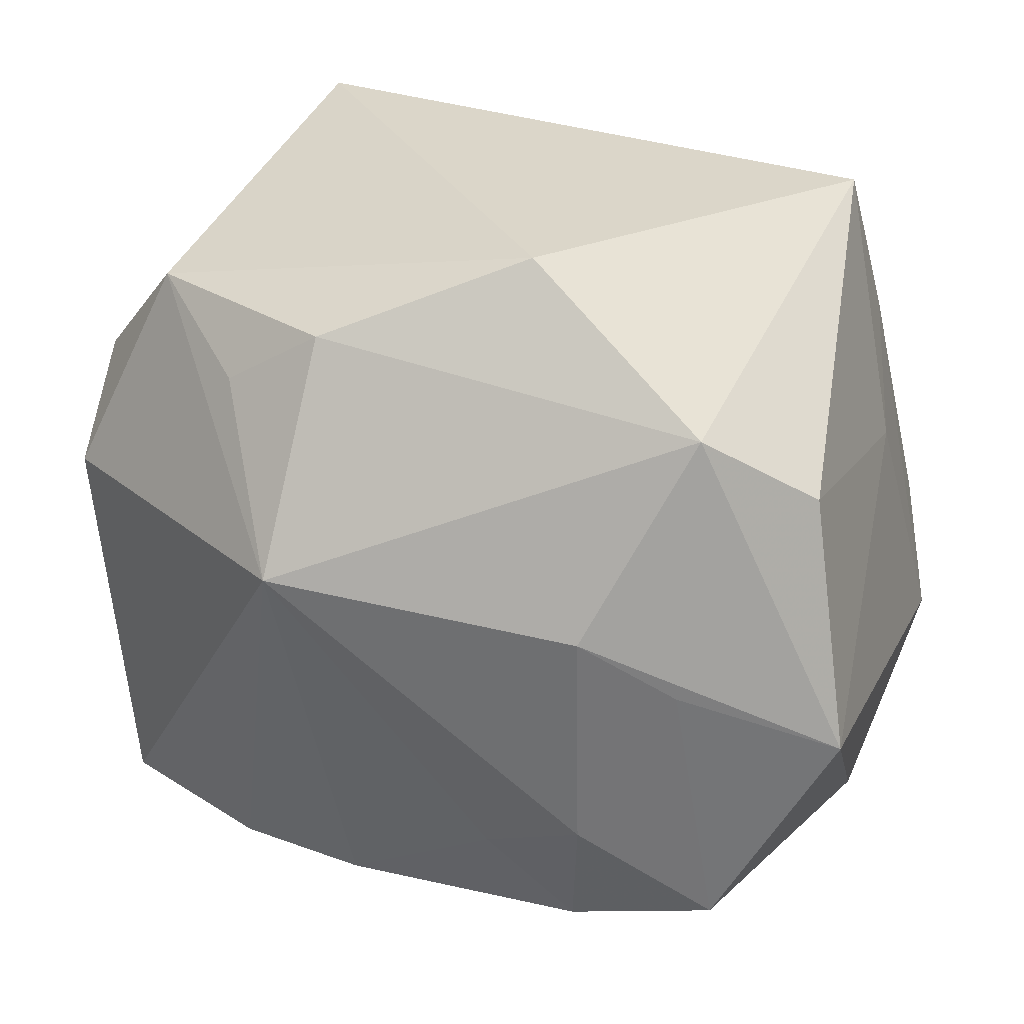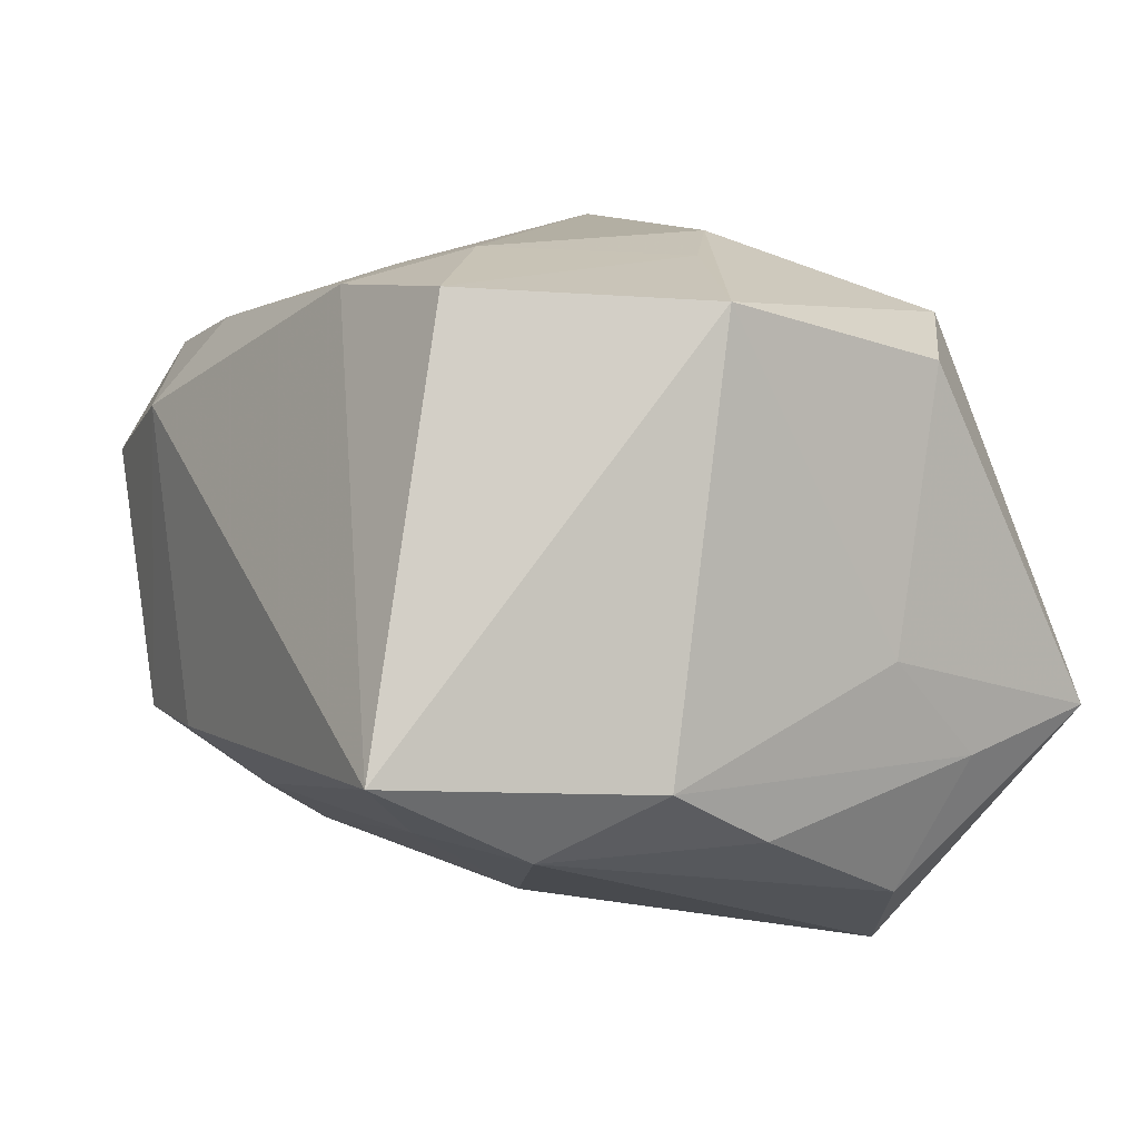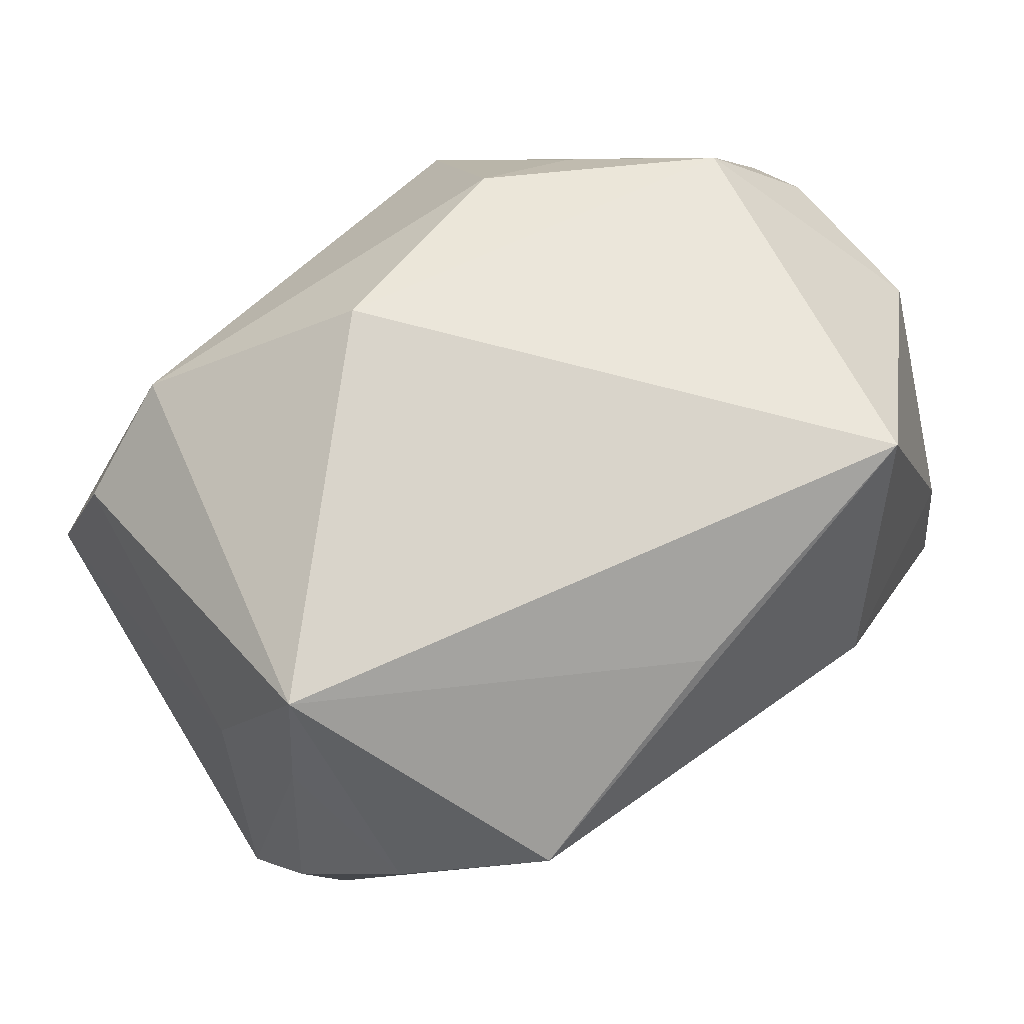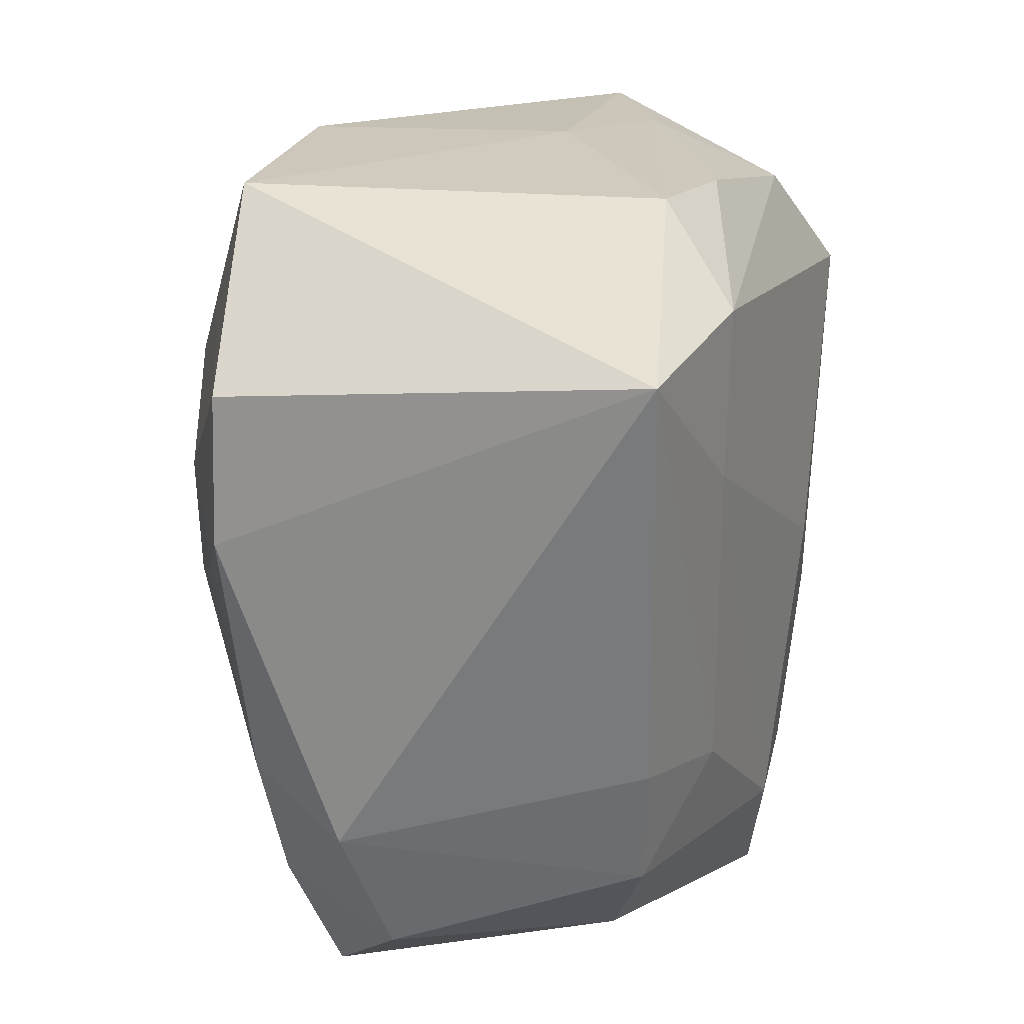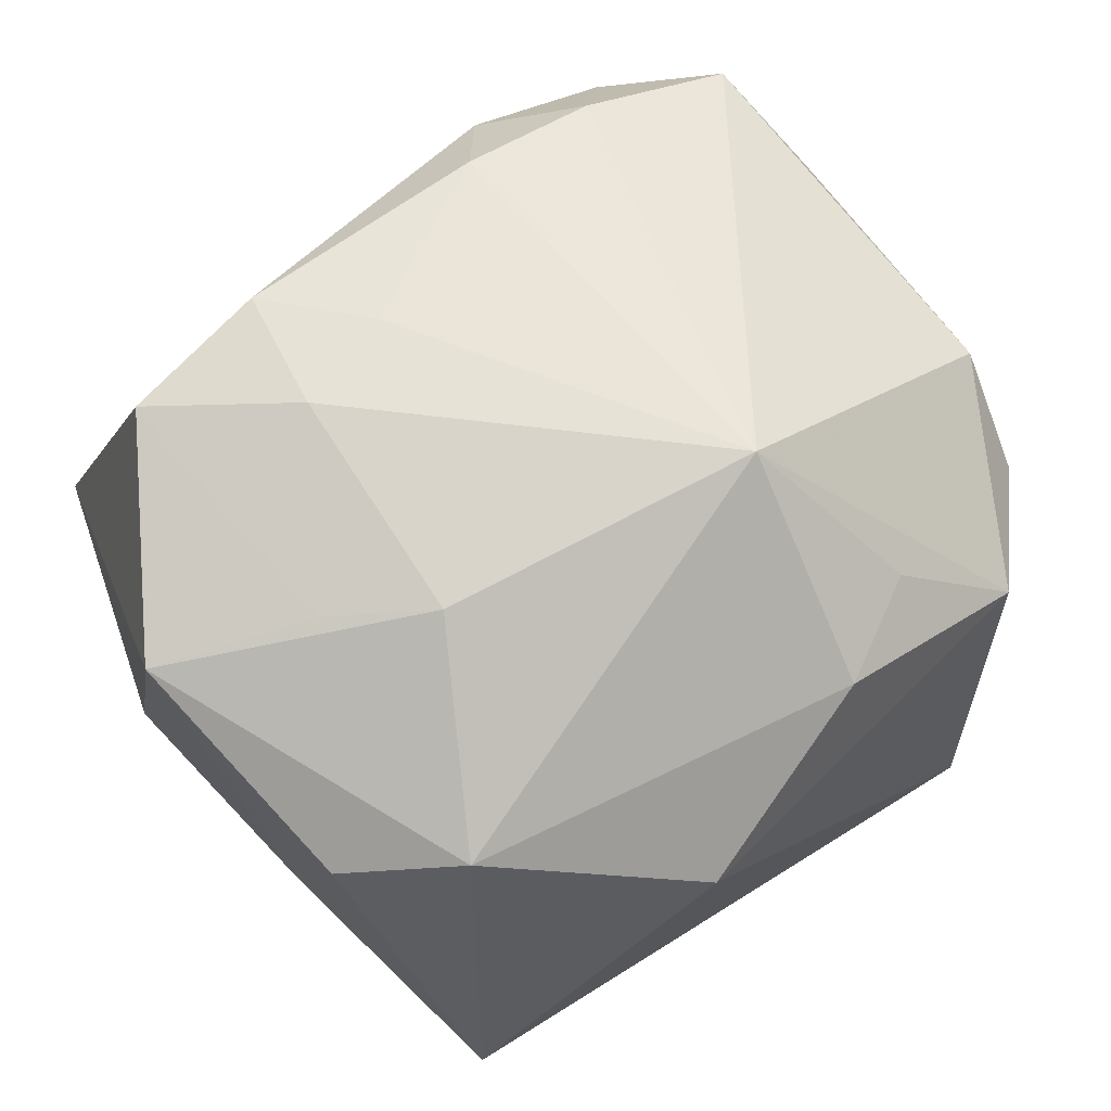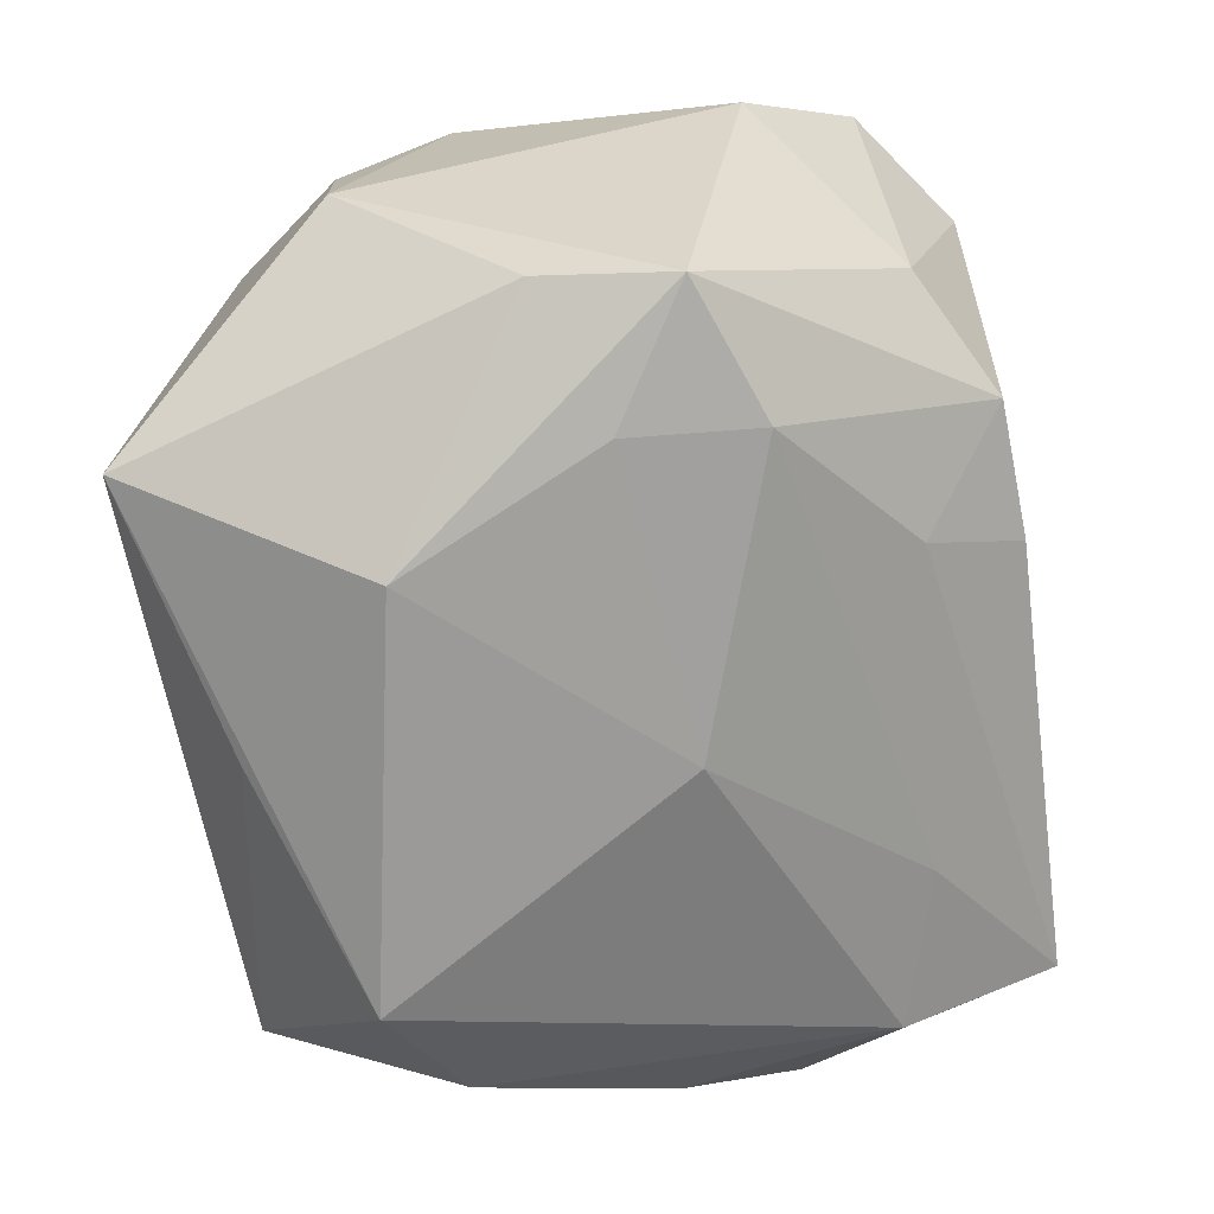
<metadata>
{"format":"obj","ext":"obj","renderer":"f3d","projection":"perspective","resolution":1024,"background":"white","views":[{"elev":29.9,"azim":15.6,"up":"+Y"},{"elev":7.7,"azim":64.1,"up":"+Z"},{"elev":74.8,"azim":144.1,"up":"+Y"},{"elev":-56.6,"azim":87.8,"up":"+Y"},{"elev":75.1,"azim":147.4,"up":"+Z"},{"elev":-69.4,"azim":-81.2,"up":"+Z"}]}
</metadata>
<code>
v -0.005248 -0.0166 -0.01158
v -0.01745 -0.01783 -0.006572
v 0.01189 0.01253 -0.01969
v 0.02133 -0.02114 -0.006254
v 0.02122 -0.01253 -0.01073
v -0.02385 0.0101 0.004059
v -0.01065 -0.0214 -0.007683
v 0.01876 0.009468 -0.01517
v 0.008945 -0.009897 0.01838
v -0.008578 0.005013 0.02
v 0.003321 -0.01212 0.01738
v 0.01437 0.01426 0.01485
v -0.02124 -0.007213 -0.01583
v -0.02486 0.009522 -0.004446
v -0.01346 -0.01824 0.01273
v 0.01421 3.11e-06 0.01792
v 0.02055 0.01297 -0.007854
v -0.02452 0.004123 0.008298
v 0.00379 0.0212 0.009539
v -0.003145 -0.02177 -0.007517
v 0.002315 -0.004602 -0.01725
v -0.02186 -0.01691 0.009647
v 0.02222 0.007191 -0.002249
v -0.02466 -0.01106 0.003727
v -0.0008384 0.01715 -0.01643
v 0.01641 -0.0151 0.0166
v -0.01345 -0.01007 -0.0159
v 0.008926 0.003282 0.01914
v 0.02316 -0.0007327 -0.01049
v -0.01524 0.0212 -0.01355
v 0.01258 -0.01521 -0.01077
v -0.01621 -0.02129 0.006479
v 0.01874 0.0212 -0.006159
v -0.005912 -0.01823 0.01442
v -0.02171 9.684e-05 -0.01406
v 0.02488 -0.006952 -0.007193
v 0.008266 -0.01705 0.01653
v 0.02304 -0.002979 0.0159
v -0.01889 0.01632 0.006691
v -0.01297 0.01315 0.01252
v -0.009866 0.008248 -0.01969
v -0.008348 -0.02183 0.009544
v -0.007447 0.01674 0.01316
v 0.02047 0.0105 0.01267
v -0.0145 -0.002871 -0.0175
f 41 30 3
f 3 21 41
f 24 13 2
f 38 4 36
f 10 9 28
f 39 18 10
f 6 18 39
f 39 19 30
f 30 19 33
f 10 34 11
f 11 9 10
f 26 4 38
f 5 21 3
f 5 36 4
f 29 36 5
f 27 21 31
f 31 5 4
f 21 5 31
f 30 41 35
f 41 13 35
f 27 13 45
f 45 13 41
f 45 21 27
f 45 41 21
f 7 32 2
f 7 13 27
f 7 2 13
f 19 39 43
f 3 30 25
f 25 33 3
f 30 33 25
f 3 33 8
f 8 5 3
f 29 5 8
f 16 28 9
f 9 26 16
f 38 28 16
f 16 26 38
f 9 11 37
f 37 26 9
f 37 11 34
f 4 26 37
f 30 35 14
f 14 39 30
f 6 39 14
f 24 18 14
f 14 18 6
f 14 13 24
f 14 35 13
f 24 2 22
f 2 32 22
f 22 18 24
f 10 18 22
f 1 7 27
f 1 31 4
f 27 31 1
f 40 39 10
f 10 43 40
f 40 43 39
f 29 8 17
f 17 8 33
f 17 36 29
f 12 33 19
f 12 44 33
f 10 28 12
f 12 28 38
f 38 44 12
f 12 43 10
f 19 43 12
f 33 44 23
f 36 17 23
f 23 17 33
f 38 36 23
f 23 44 38
f 42 37 34
f 4 37 42
f 32 7 42
f 20 1 4
f 7 1 20
f 4 42 20
f 20 42 7
f 15 22 32
f 32 42 15
f 15 42 34
f 15 34 10
f 10 22 15

</code>
